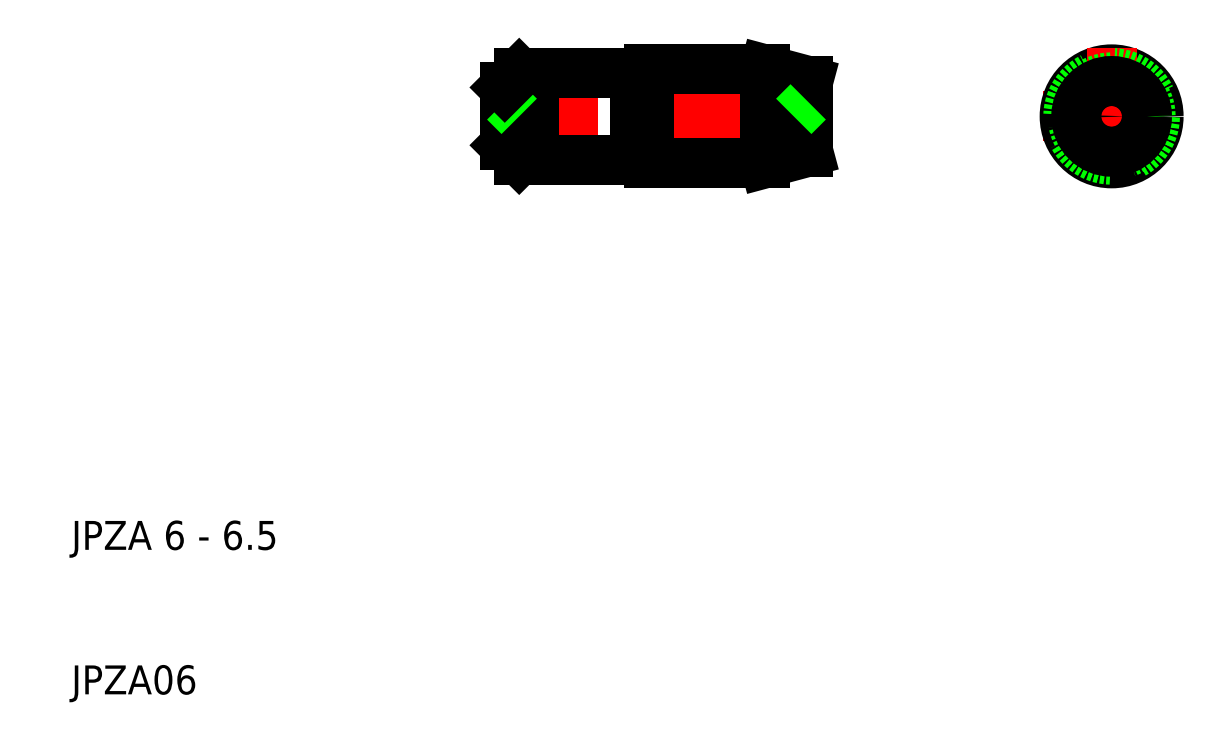
<metadata>
{"format":"dxf","ext":"dxf","renderer":"ezdxf+matplotlib","layout":"modelspace","background":"white","min_lineweight":24,"dpi":150}
</metadata>
<code>
0
SECTION
2
ENTITIES
0
LINE
8
CENTER
10
77.25
20
50
30
0
11
86.75
21
50
31
0
0
CIRCLE
8
0
10
82
20
50
30
0
40
3.25
0
TEXT
8
0
10
10
20
10
30
0
40
2
1
JPZA06
0
TEXT
8
0
10
10
20
20
30
0
40
2
1
JPZA 6 - 6.5
0
LINE
8
CENTER
10
38.5
20
50
30
0
11
62.5
21
50
31
0
0
LINE
8
0
10
41
20
47
30
0
11
49
21
47
31
0
0
LINE
8
0
10
41
20
53
30
0
11
49
21
53
31
0
0
LINE
8
0
10
40
20
49
30
0
11
41
21
50
31
0
0
LINE
8
0
10
41
20
53
30
0
11
41
21
47
31
0
0
LINE
8
0
10
40
20
48
30
0
11
40
21
52
31
0
0
LINE
8
0
10
42
20
47
30
0
11
42
21
53
31
0
0
LINE
8
0
10
41
20
47
30
0
11
40
21
48
31
0
0
LINE
8
0
10
40
20
51
30
0
11
41
21
50
31
0
0
LINE
8
0
10
41
20
53
30
0
11
40
21
52
31
0
0
LINE
8
0
10
50
20
46.75
30
0
11
58
21
46.75
31
0
0
LINE
8
0
10
50
20
53.25
30
0
11
58
21
53.25
31
0
0
LINE
8
0
10
50
20
52.7
30
0
11
50
21
47.3
31
0
0
LINE
8
0
10
49
20
47.3
30
0
11
49
21
52.7
31
0
0
LINE
8
0
10
49
20
47
30
0
11
49
21
47.3
31
0
0
LINE
8
0
10
49
20
47.3
30
0
11
50
21
47.3
31
0
0
LINE
8
0
10
50
20
47.3
30
0
11
50
21
46.75
31
0
0
LINE
8
0
10
50
20
52.7
30
0
11
50
21
53.25
31
0
0
LINE
8
0
10
49
20
52.7
30
0
11
50
21
52.7
31
0
0
LINE
8
0
10
49
20
53
30
0
11
49
21
52.7
31
0
0
LINE
8
0
10
61
20
49
30
0
11
60
21
50
31
0
0
LINE
8
0
10
61
20
52.45
30
0
11
61
21
47.55
31
0
0
LINE
8
0
10
58
20
46.75
30
0
11
58
21
53.25
31
0
0
LINE
8
0
10
58
20
46.75
30
0
11
61
21
47.55
31
0
0
LINE
8
0
10
58
20
53.25
30
0
11
61
21
52.45
31
0
0
LINE
8
0
10
61
20
51
30
0
11
60
21
50
31
0
0
LINE
8
CENTER
10
82
20
54.75
30
0
11
82
21
45.25
31
0
0
CIRCLE
8
0
10
82
20
50
30
0
40
3
0
CIRCLE
8
0
10
82
20
50
30
0
40
2.7
0
CIRCLE
8
0
10
82
20
50
30
0
40
2.446
0
CIRCLE
8
0
10
82
20
50
30
0
40
1
0
ENDSEC
0
EOF

</code>
